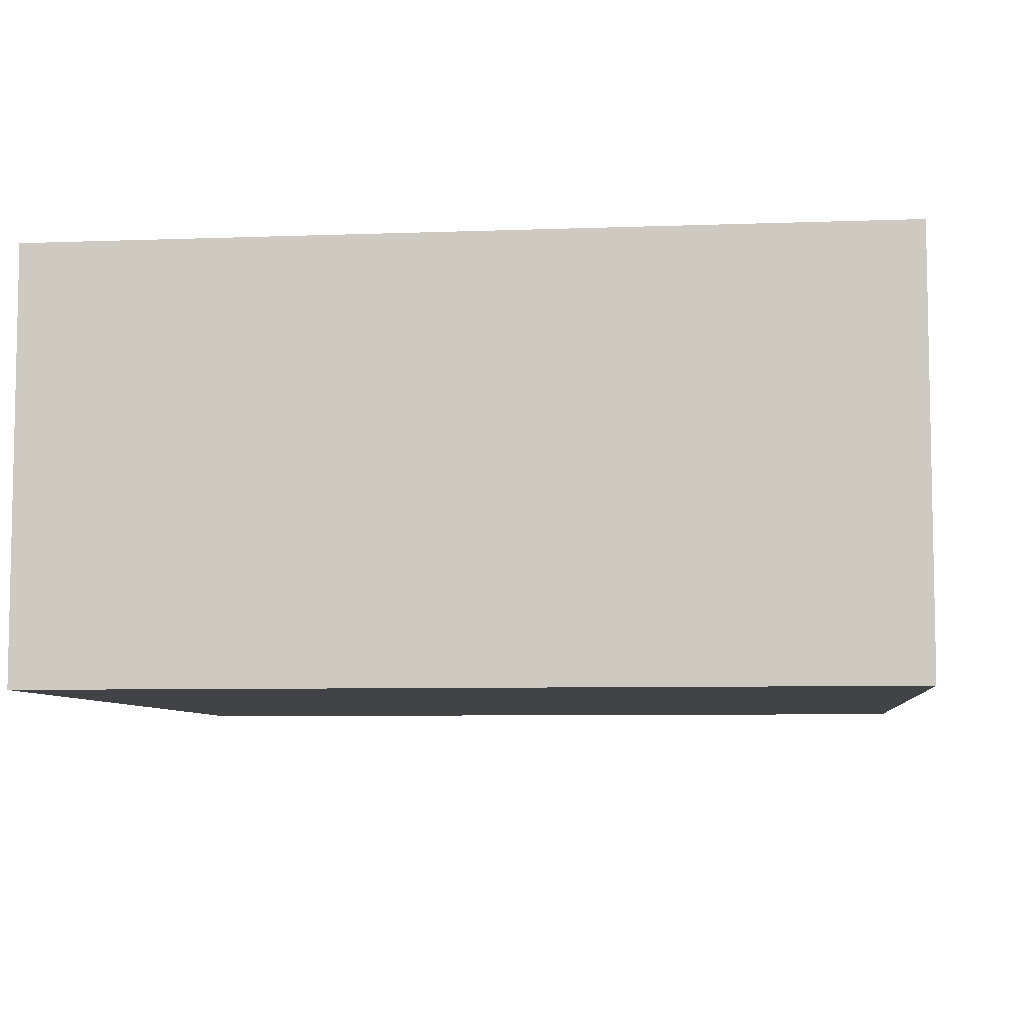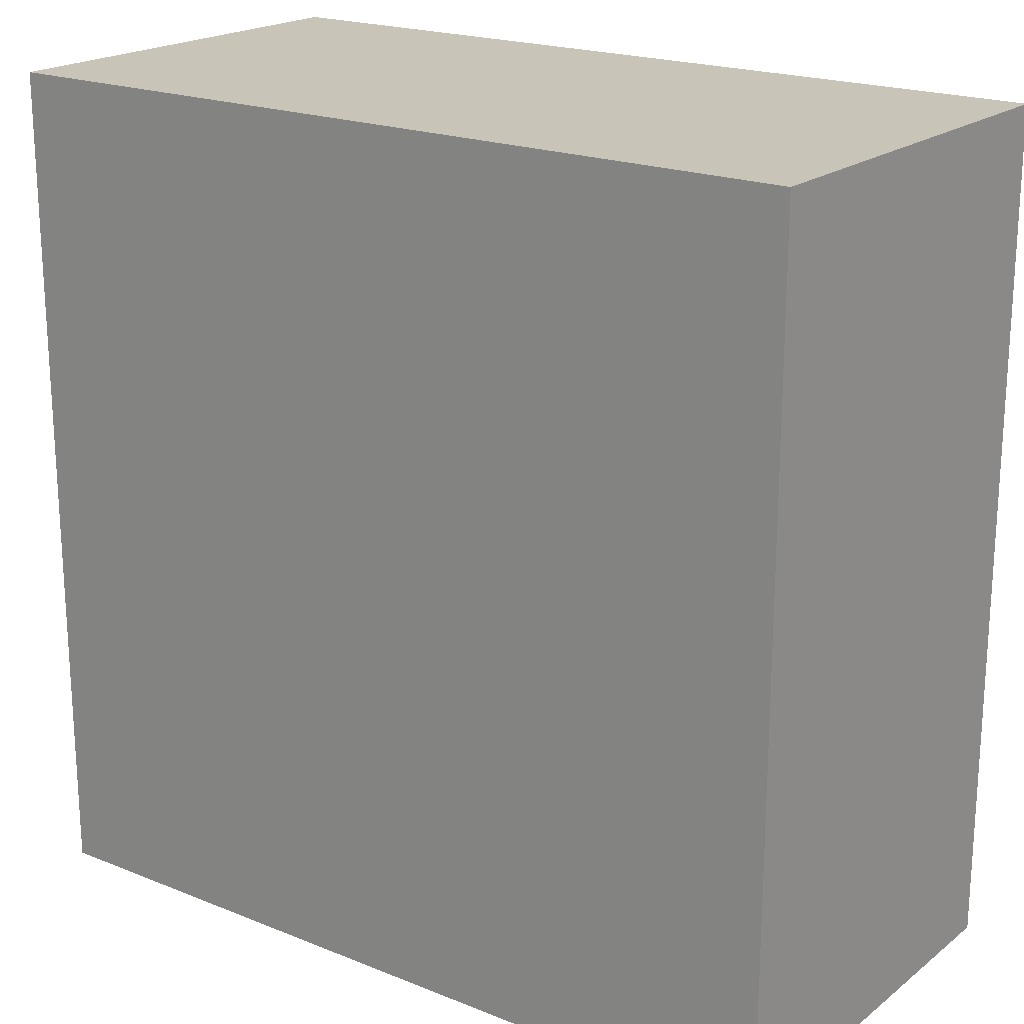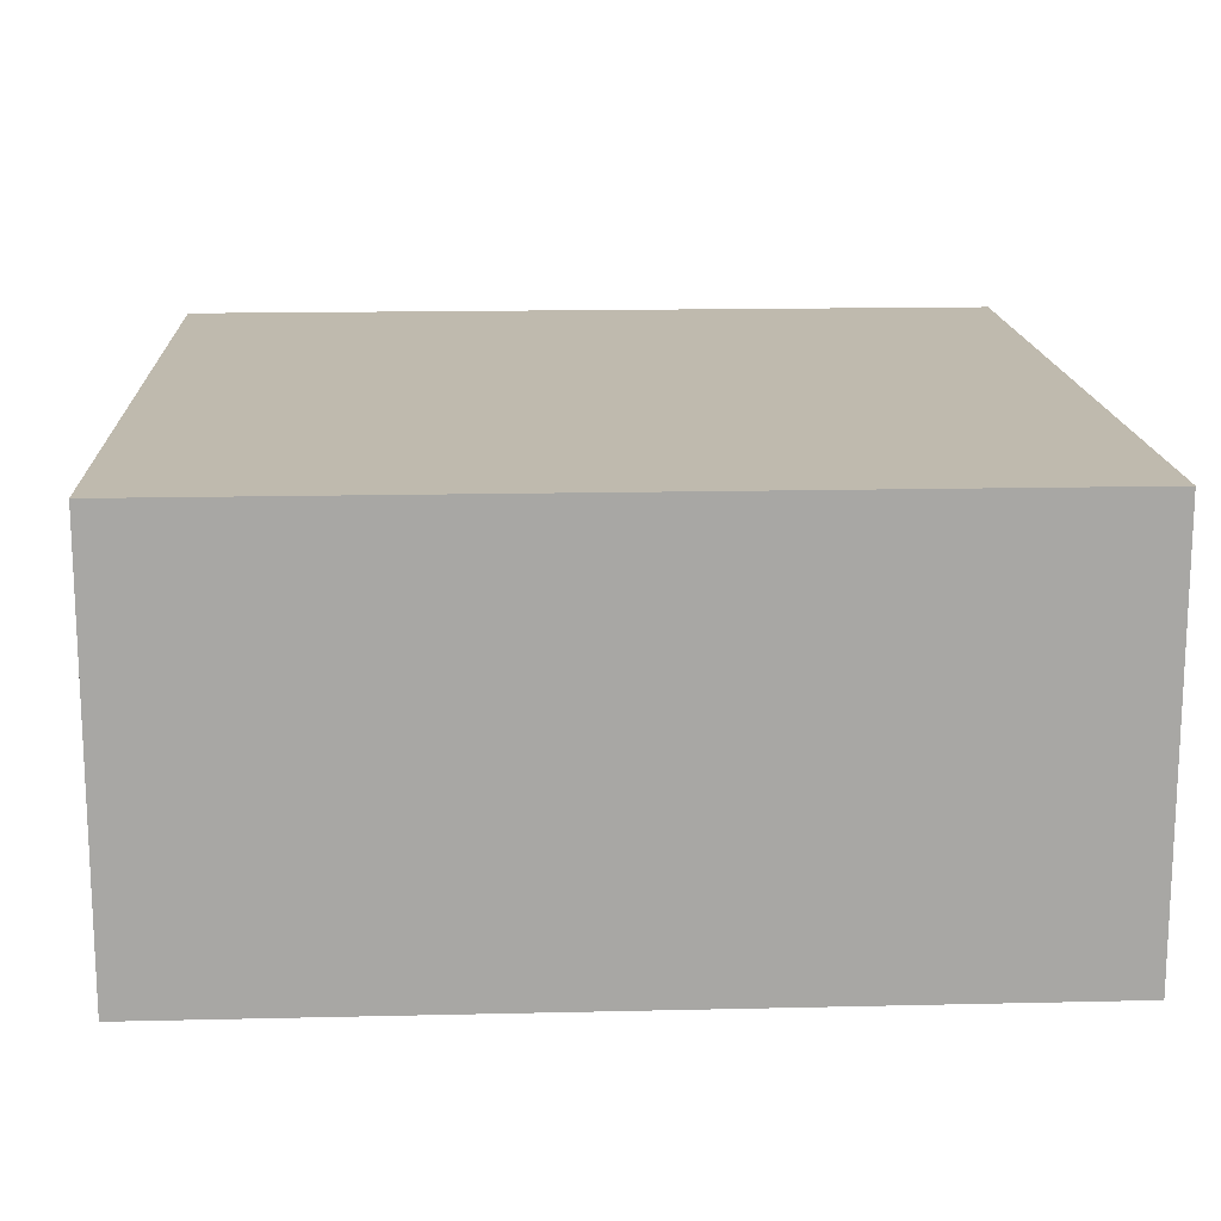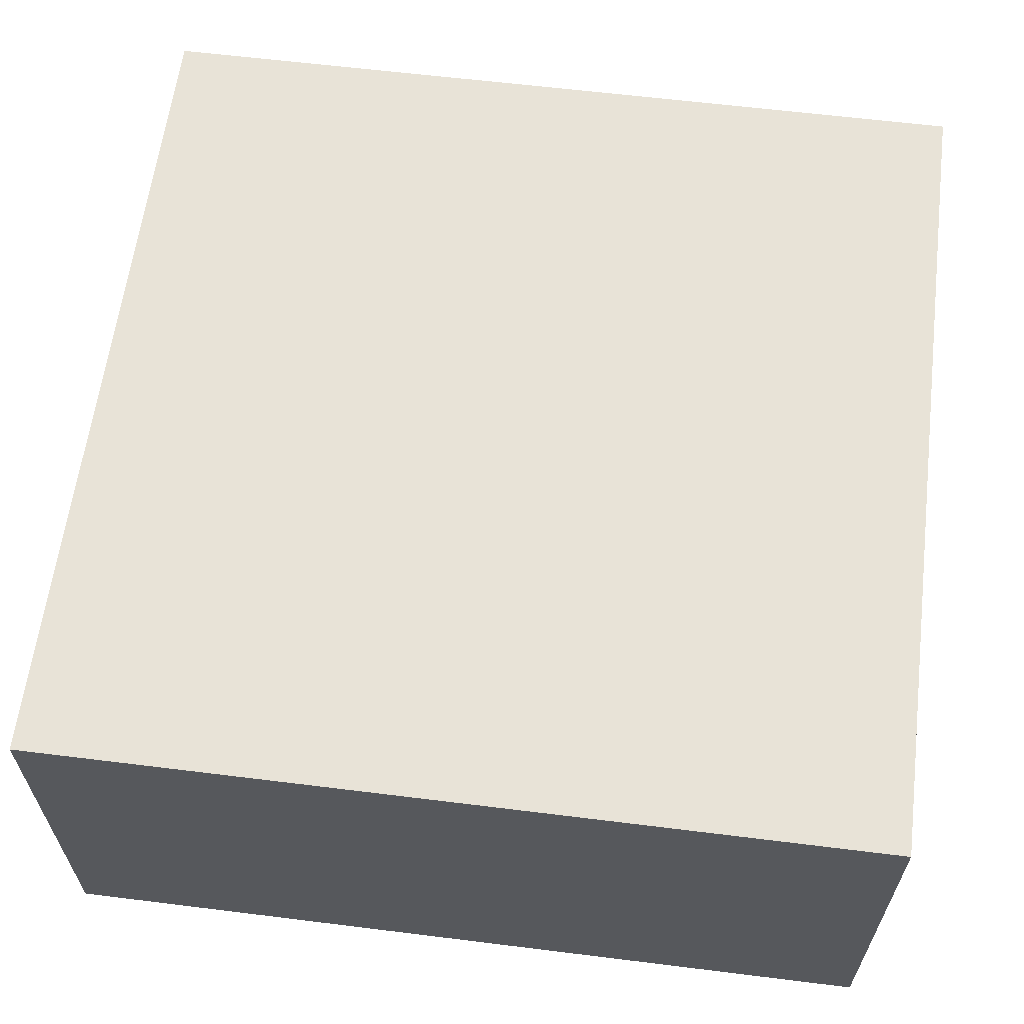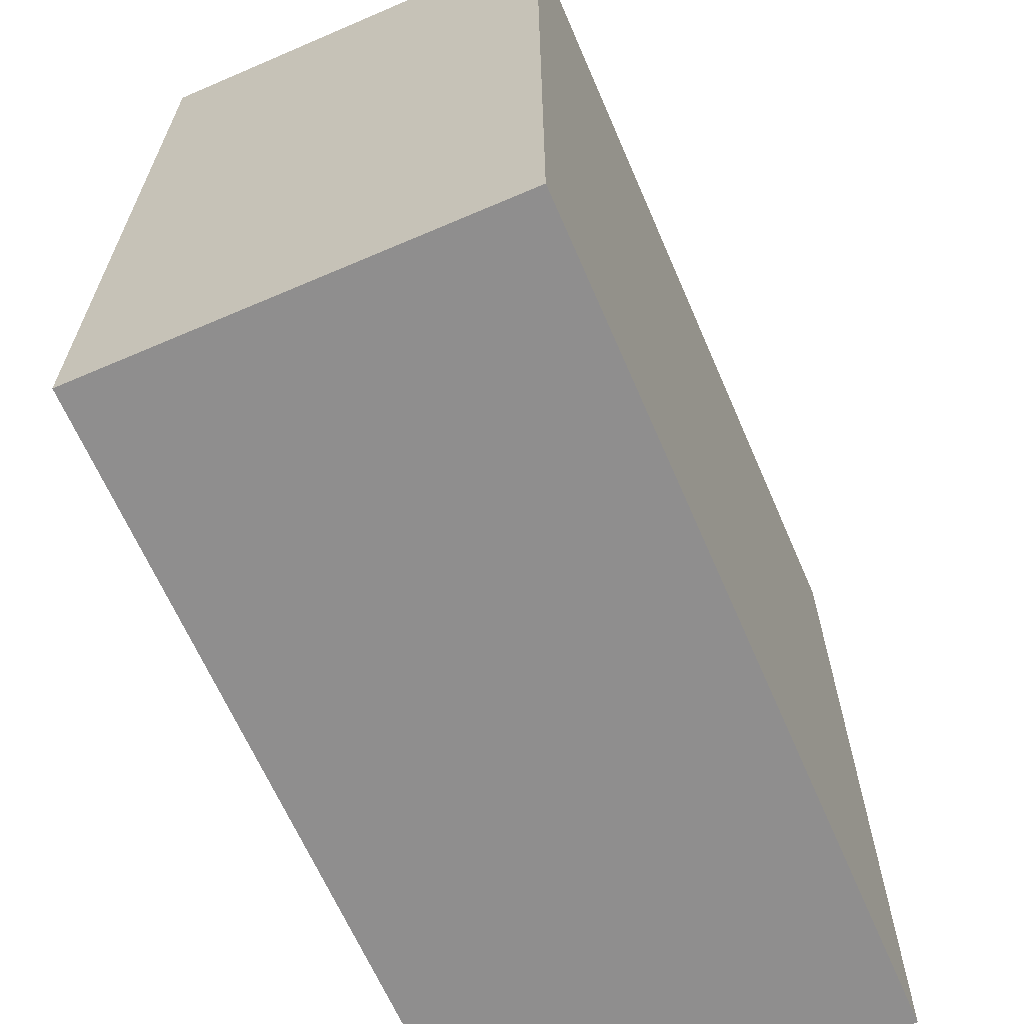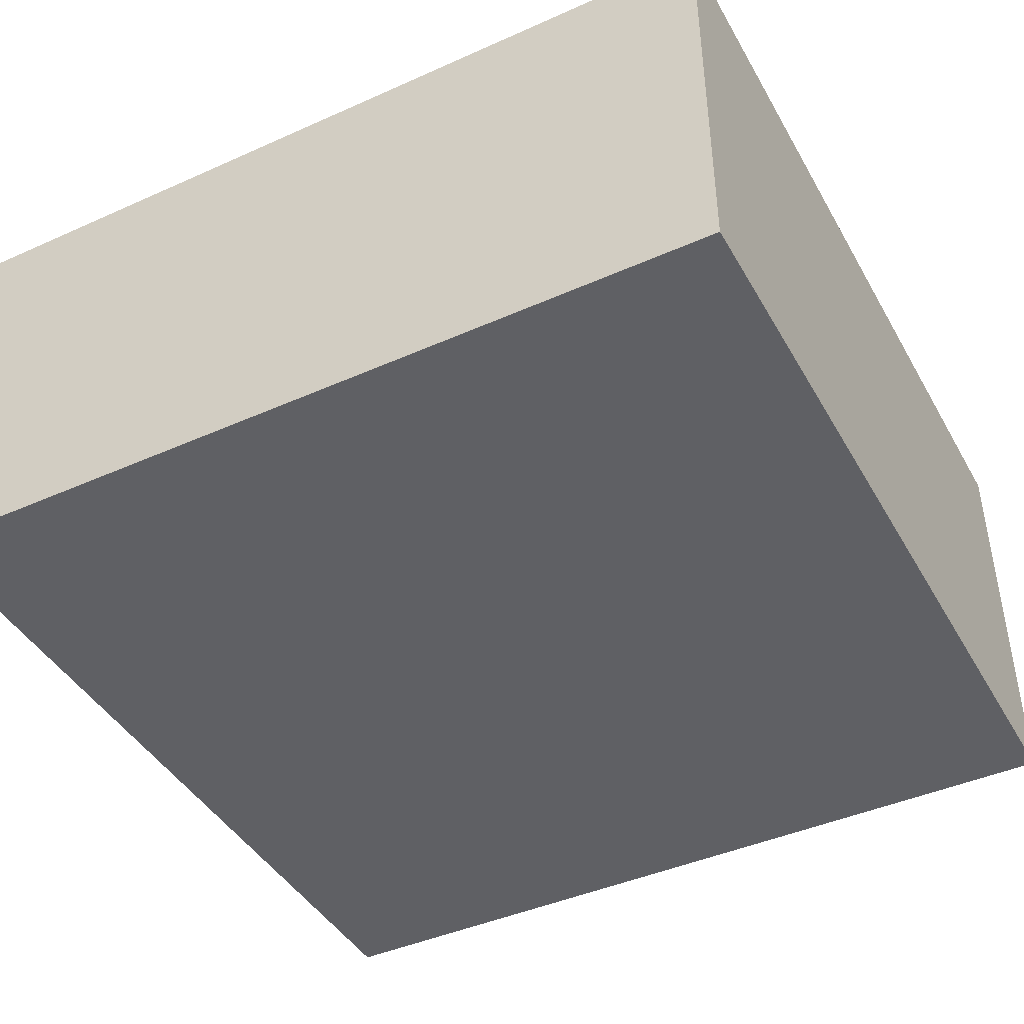
<metadata>
{"format":"obj","ext":"obj","renderer":"f3d","projection":"perspective","resolution":1024,"background":"white","views":[{"elev":-6.9,"azim":96.2,"up":"+Y"},{"elev":20.2,"azim":-143.7,"up":"+Z"},{"elev":15.7,"azim":-2.8,"up":"+Y"},{"elev":61.8,"azim":-172.8,"up":"+Y"},{"elev":-65.0,"azim":-66.6,"up":"+Z"},{"elev":-43.3,"azim":117.8,"up":"+Y"}]}
</metadata>
<code>
o Cube.001
v 6.036 -0.3763 -6.036
v 6.036 -0.3763 6.036
v -6.036 -0.3763 6.036
v -6.036 -0.3763 -6.036
v 6.036 5.644 -6.036
v -6.036 5.644 -6.036
v -6.036 5.644 6.036
v 6.036 5.644 6.036
f 1 2 3 4
f 5 6 7 8
f 1 5 8 2
f 2 8 7 3
f 3 7 6 4
f 5 1 4 6

</code>
